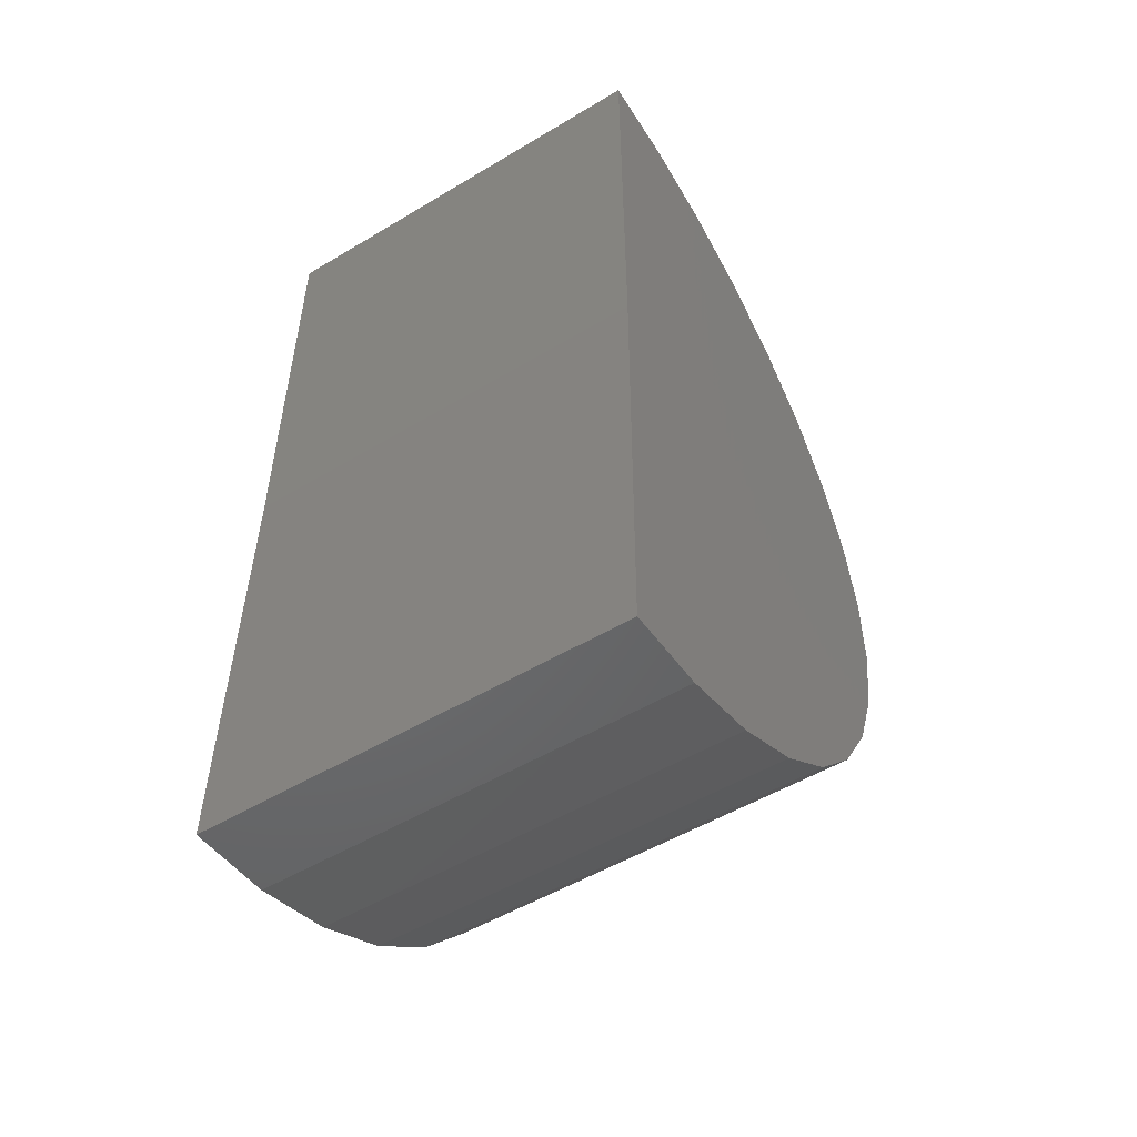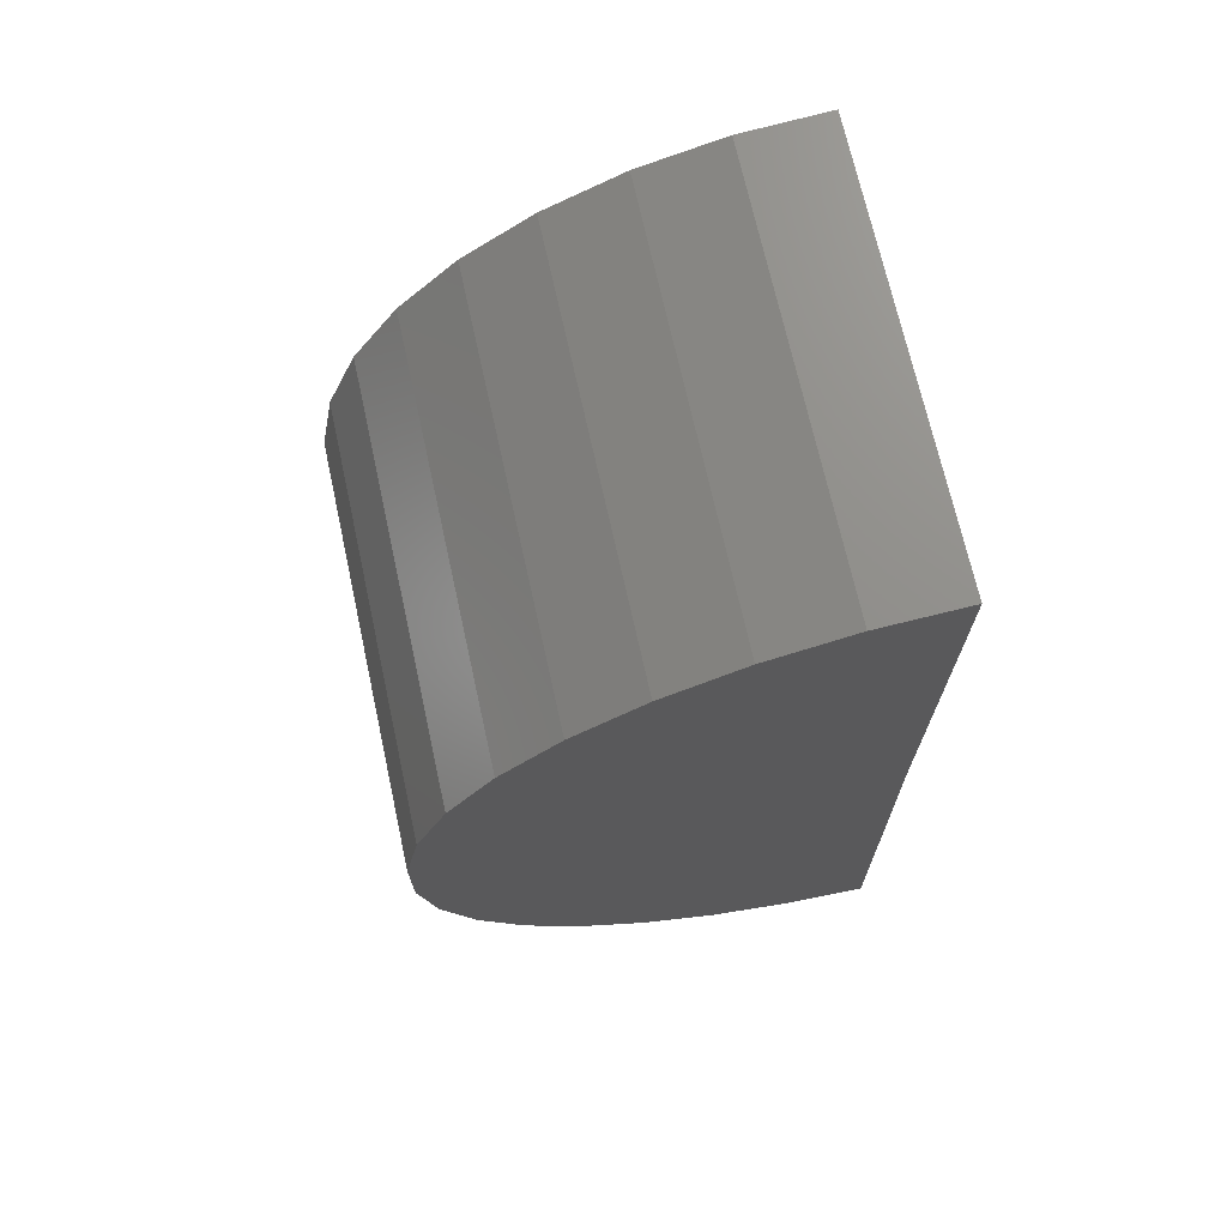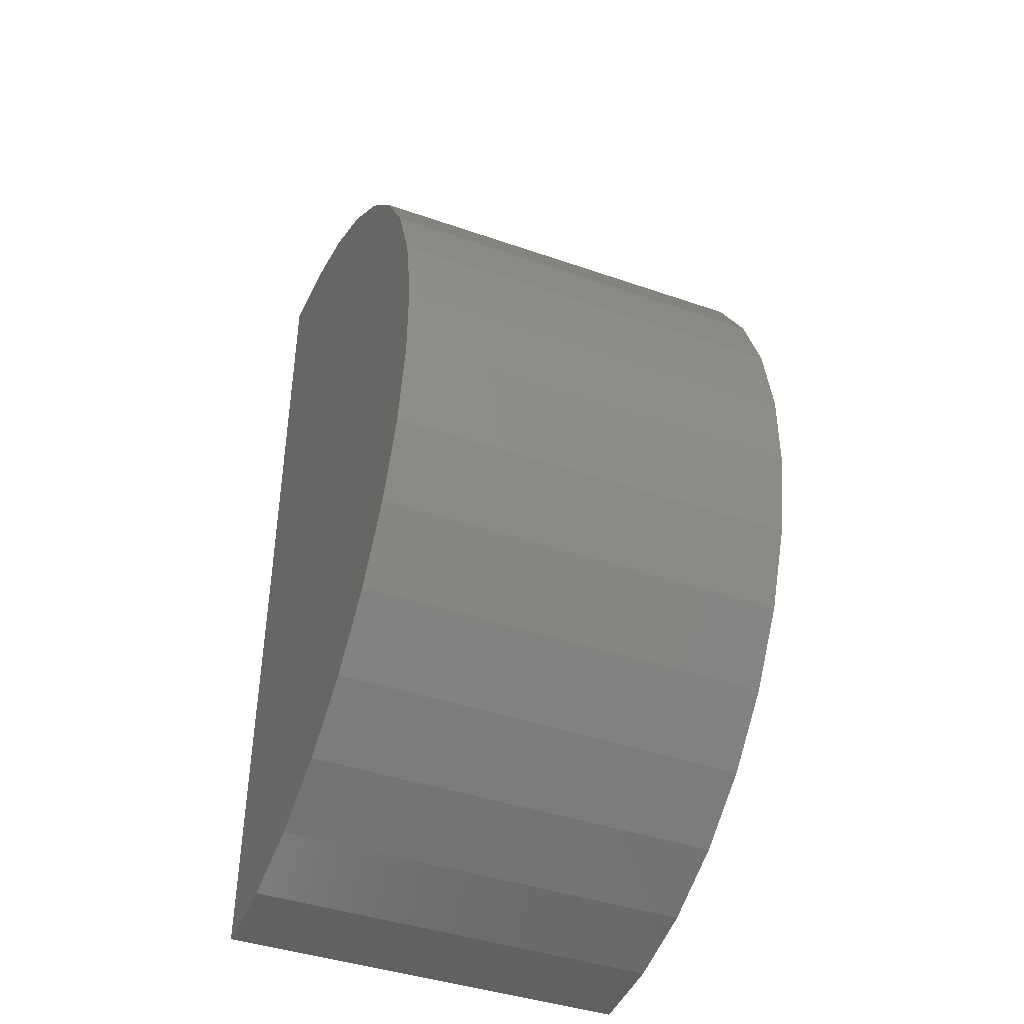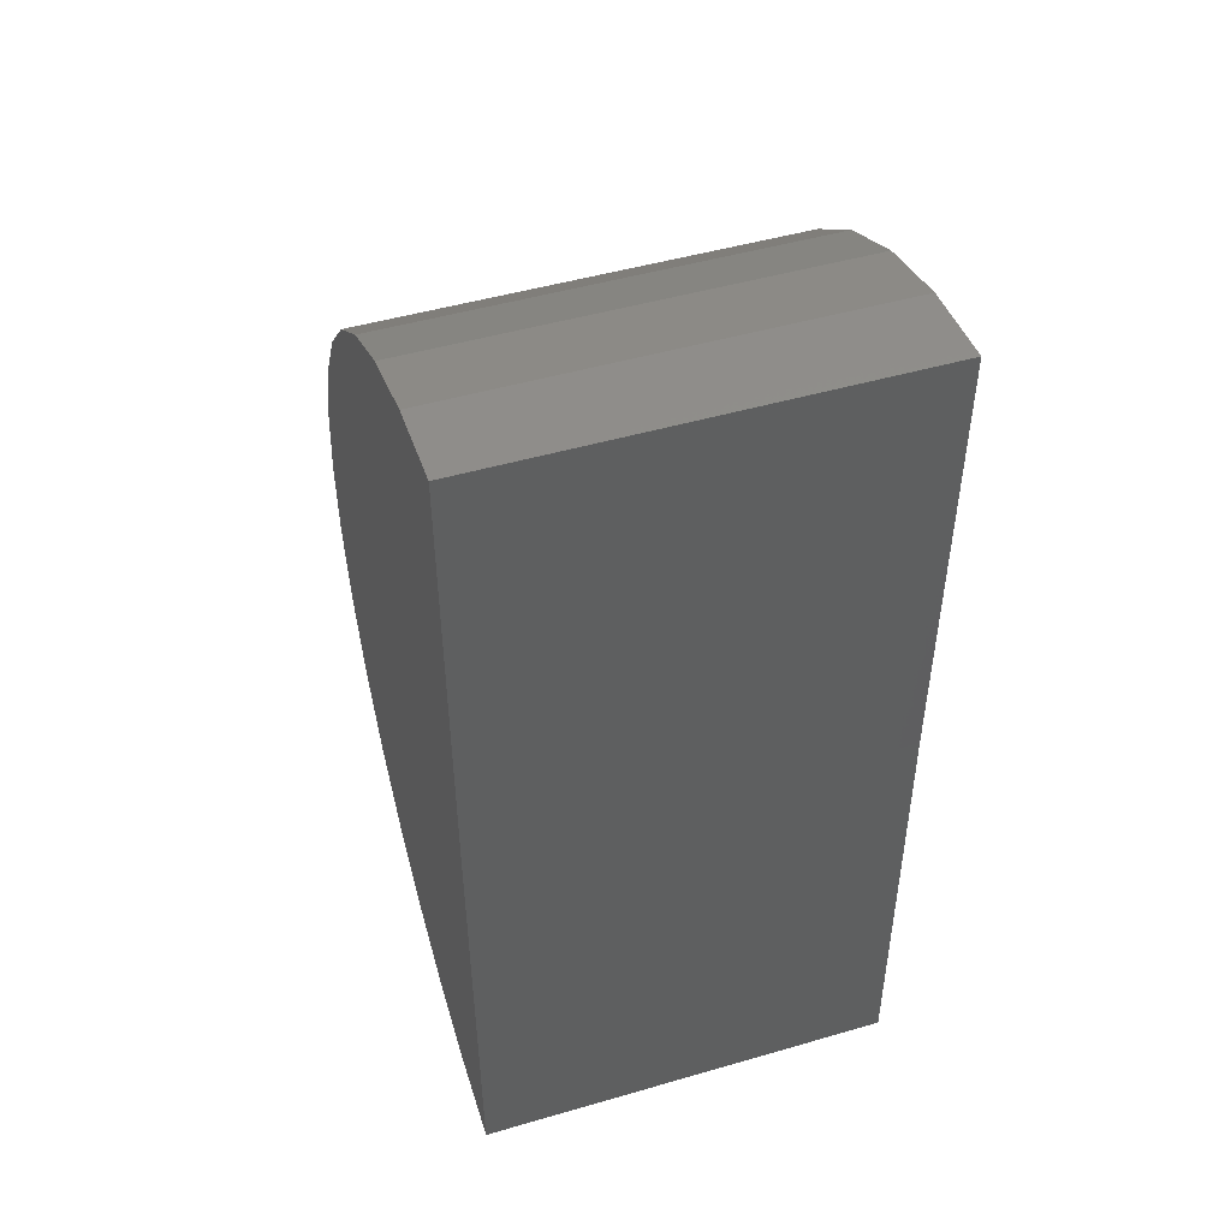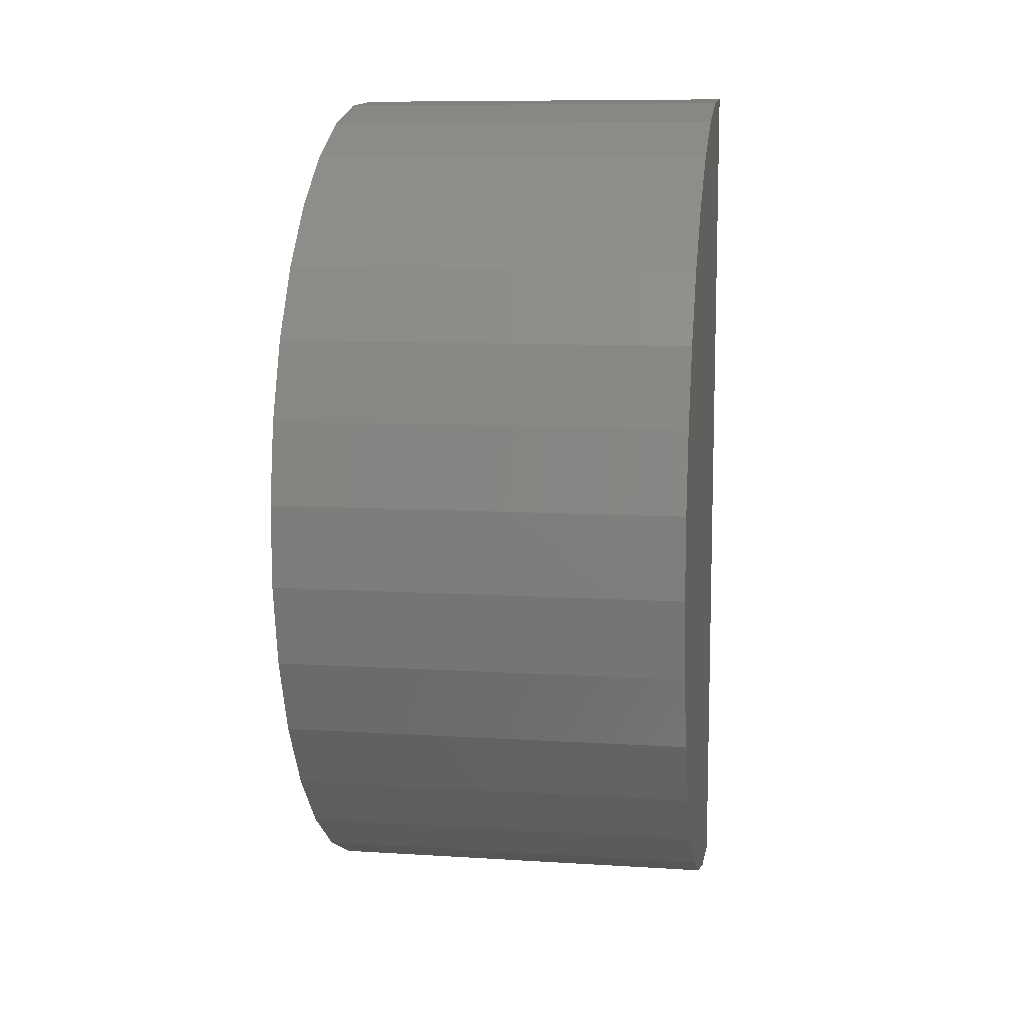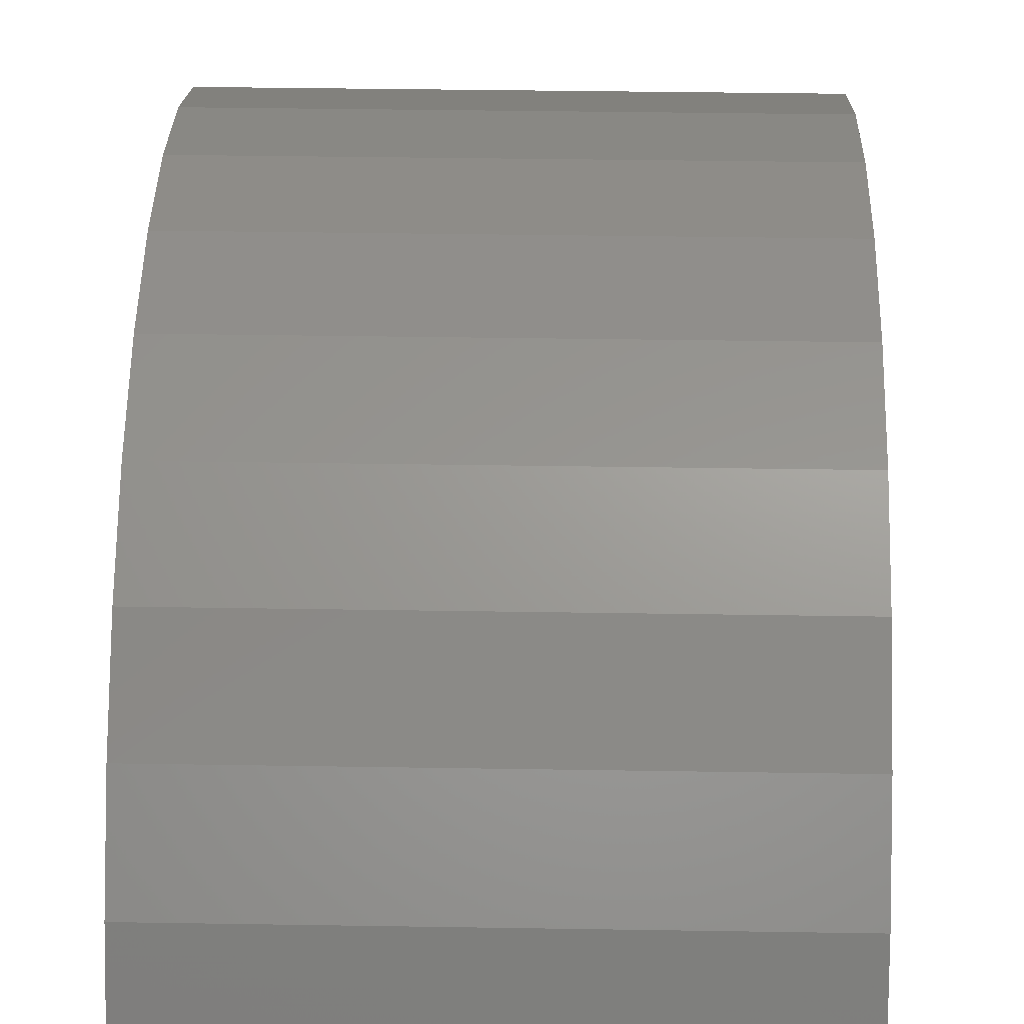
<metadata>
{"format":"stl","ext":"stl","renderer":"f3d","projection":"perspective","resolution":1024,"background":"white","views":[{"elev":-52.4,"azim":-147.2,"up":"+Y"},{"elev":70.3,"azim":77.6,"up":"+Y"},{"elev":-41.6,"azim":-22.8,"up":"+Y"},{"elev":48.6,"azim":162.1,"up":"+Y"},{"elev":9.6,"azim":9.2,"up":"+Y"},{"elev":37.2,"azim":-178.8,"up":"+Z"}]}
</metadata>
<code>
# stl→obj: 38 verts, 72 faces
v -0.5156 -0.2031 0
v -0.0004934 -0.2031 0
v -0.5156 -0.7656 -0.00693
v -0.0004934 -0.7656 -0.00693
v -0.5156 0.3594 0
v -0.0004934 0.3594 0
v -0.5156 -0.2587 0.5597
v -0.5156 -0.1545 0.5604
v -0.5156 -0.05194 0.5418
v -0.5156 -0.7572 0.09694
v -0.5156 -0.7298 0.1975
v -0.5156 0.3211 0.204
v -0.5156 0.3497 0.1038
v -0.5156 -0.361 0.5399
v -0.5156 0.04541 0.5046
v -0.5156 -0.4579 0.5015
v -0.5156 0.1342 0.4501
v -0.5156 -0.546 0.4459
v -0.5156 0.2115 0.3802
v -0.5156 -0.6224 0.375
v -0.5156 0.2745 0.2972
v -0.5156 -0.6844 0.2913
v -0.0004934 -0.7572 0.09694
v -0.0004934 -0.7298 0.1975
v -0.0004934 -0.6844 0.2913
v -0.0004934 -0.6224 0.375
v -0.0004934 -0.546 0.4459
v -0.0004934 -0.4579 0.5015
v -0.0004934 -0.361 0.5399
v -0.0004934 -0.2587 0.5597
v -0.0004934 -0.1545 0.5604
v -0.0004934 -0.05194 0.5418
v -0.0004934 0.04541 0.5046
v -0.0004934 0.1342 0.4501
v -0.0004934 0.2115 0.3802
v -0.0004934 0.2745 0.2972
v -0.0004934 0.3211 0.204
v -0.0004934 0.3497 0.1038
f 1 2 3
f 3 2 4
f 1 5 2
f 2 5 6
f 7 8 9
f 10 11 12
f 10 12 13
f 10 13 5
f 10 5 1
f 10 1 3
f 7 9 14
f 14 9 15
f 14 15 16
f 16 15 17
f 16 17 18
f 18 17 19
f 18 19 20
f 20 19 21
f 20 21 22
f 22 21 12
f 22 12 11
f 3 4 10
f 10 4 23
f 10 23 11
f 11 23 24
f 11 24 22
f 22 24 25
f 22 25 20
f 20 25 26
f 20 26 18
f 18 26 27
f 18 27 16
f 16 27 28
f 16 28 14
f 14 28 29
f 14 29 7
f 7 29 30
f 7 30 8
f 8 30 31
f 8 31 9
f 9 31 32
f 9 32 15
f 15 32 33
f 15 33 17
f 17 33 34
f 17 34 19
f 19 34 35
f 19 35 21
f 21 35 36
f 21 36 12
f 12 36 37
f 12 37 13
f 13 37 38
f 13 38 5
f 5 38 6
f 32 31 30
f 23 4 2
f 23 2 6
f 23 6 38
f 23 38 37
f 23 37 24
f 24 37 25
f 25 37 36
f 25 36 26
f 26 36 35
f 26 35 27
f 27 35 34
f 27 34 28
f 28 34 33
f 28 33 29
f 29 33 32
f 29 32 30

</code>
